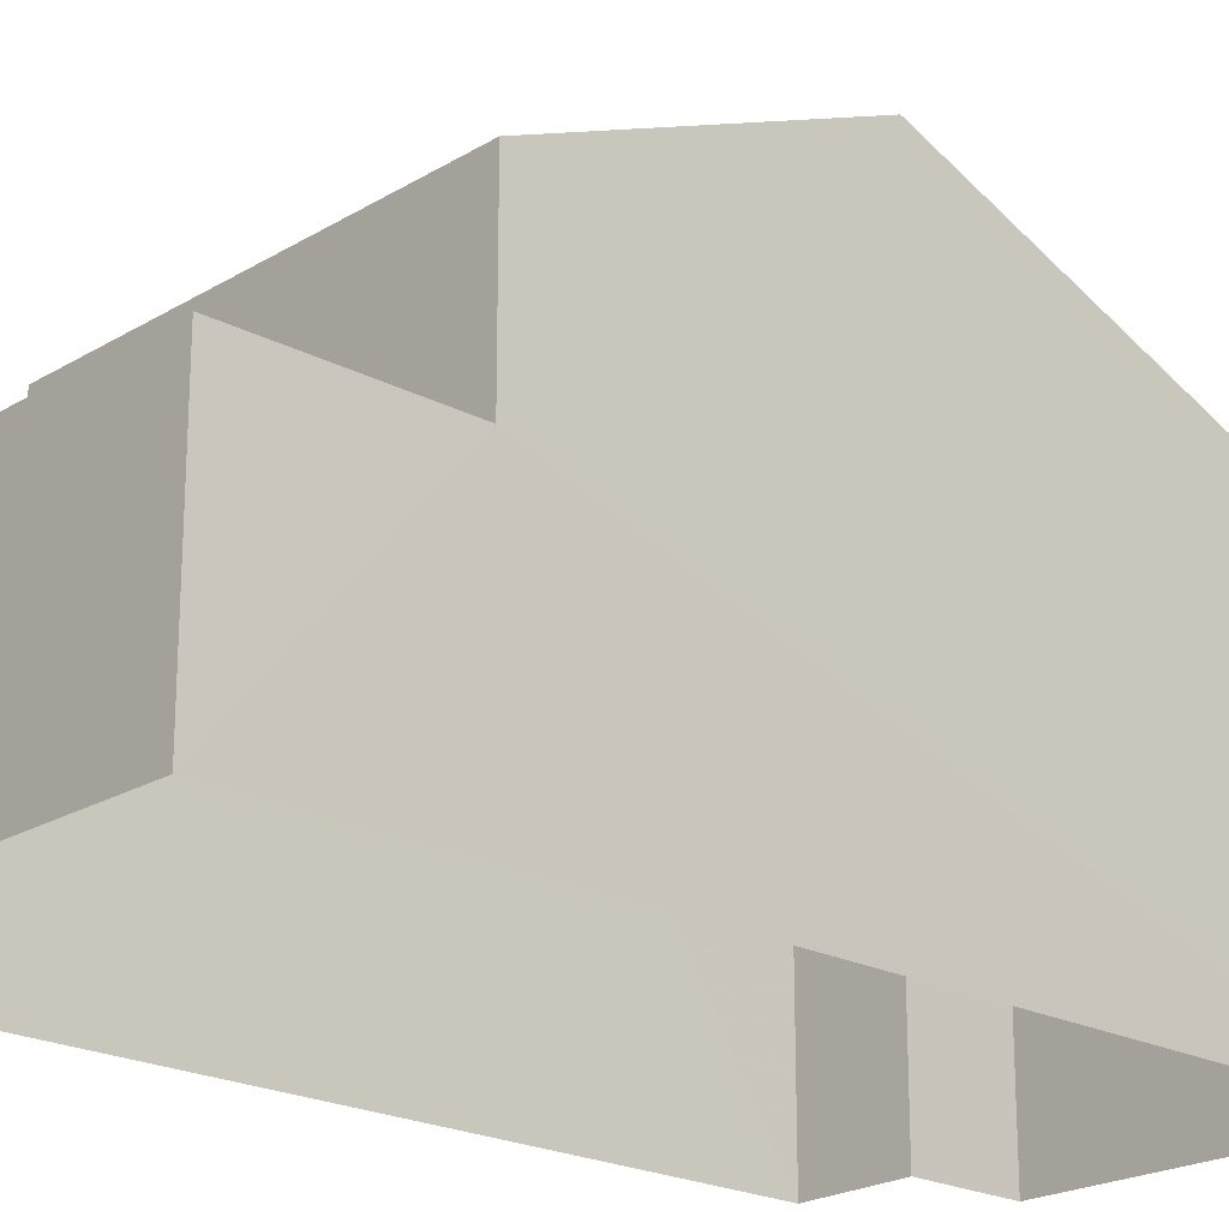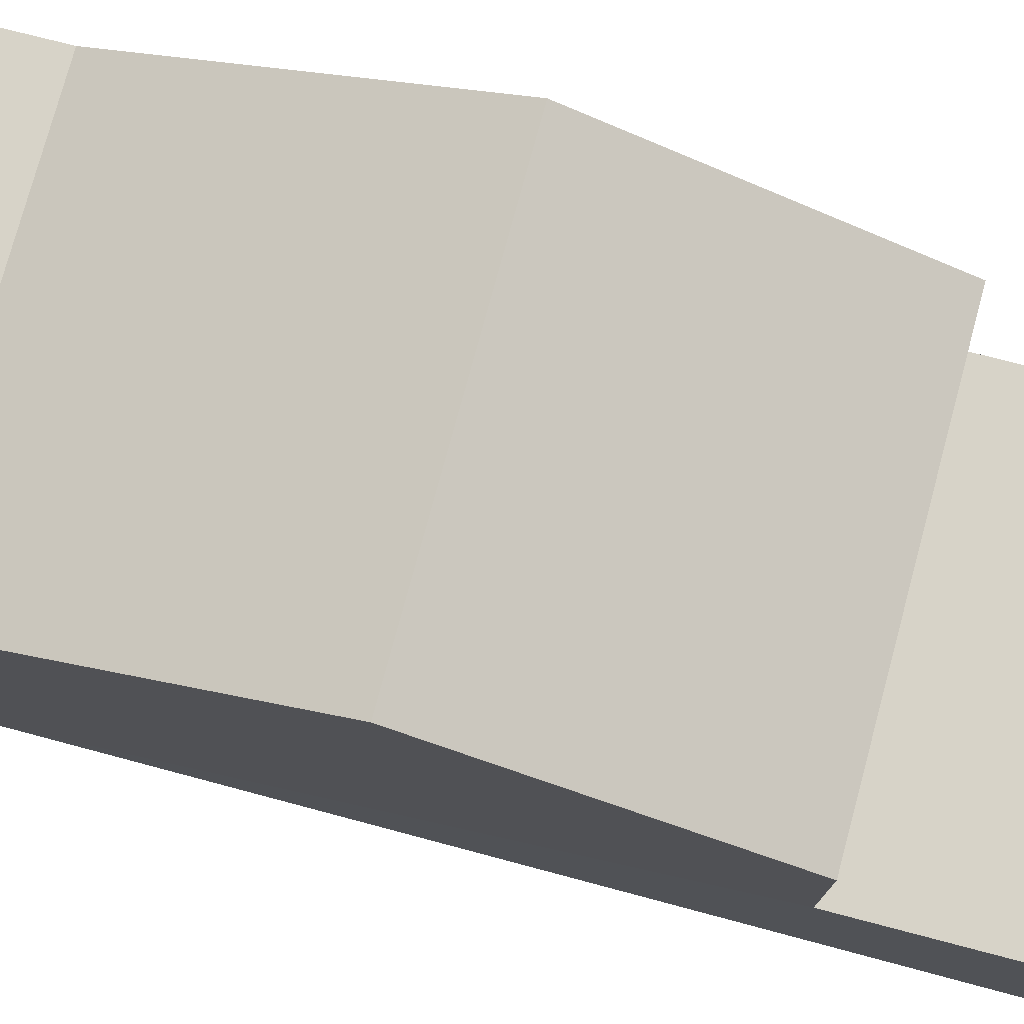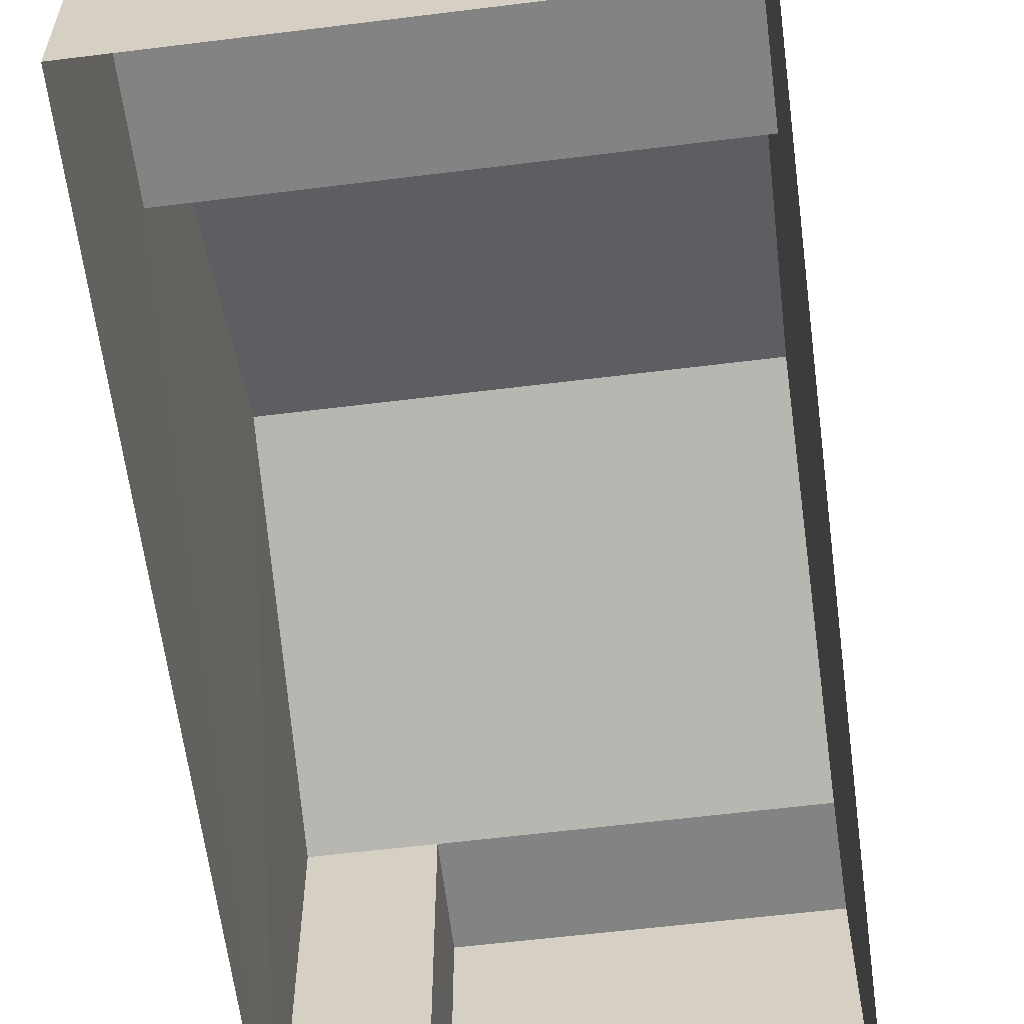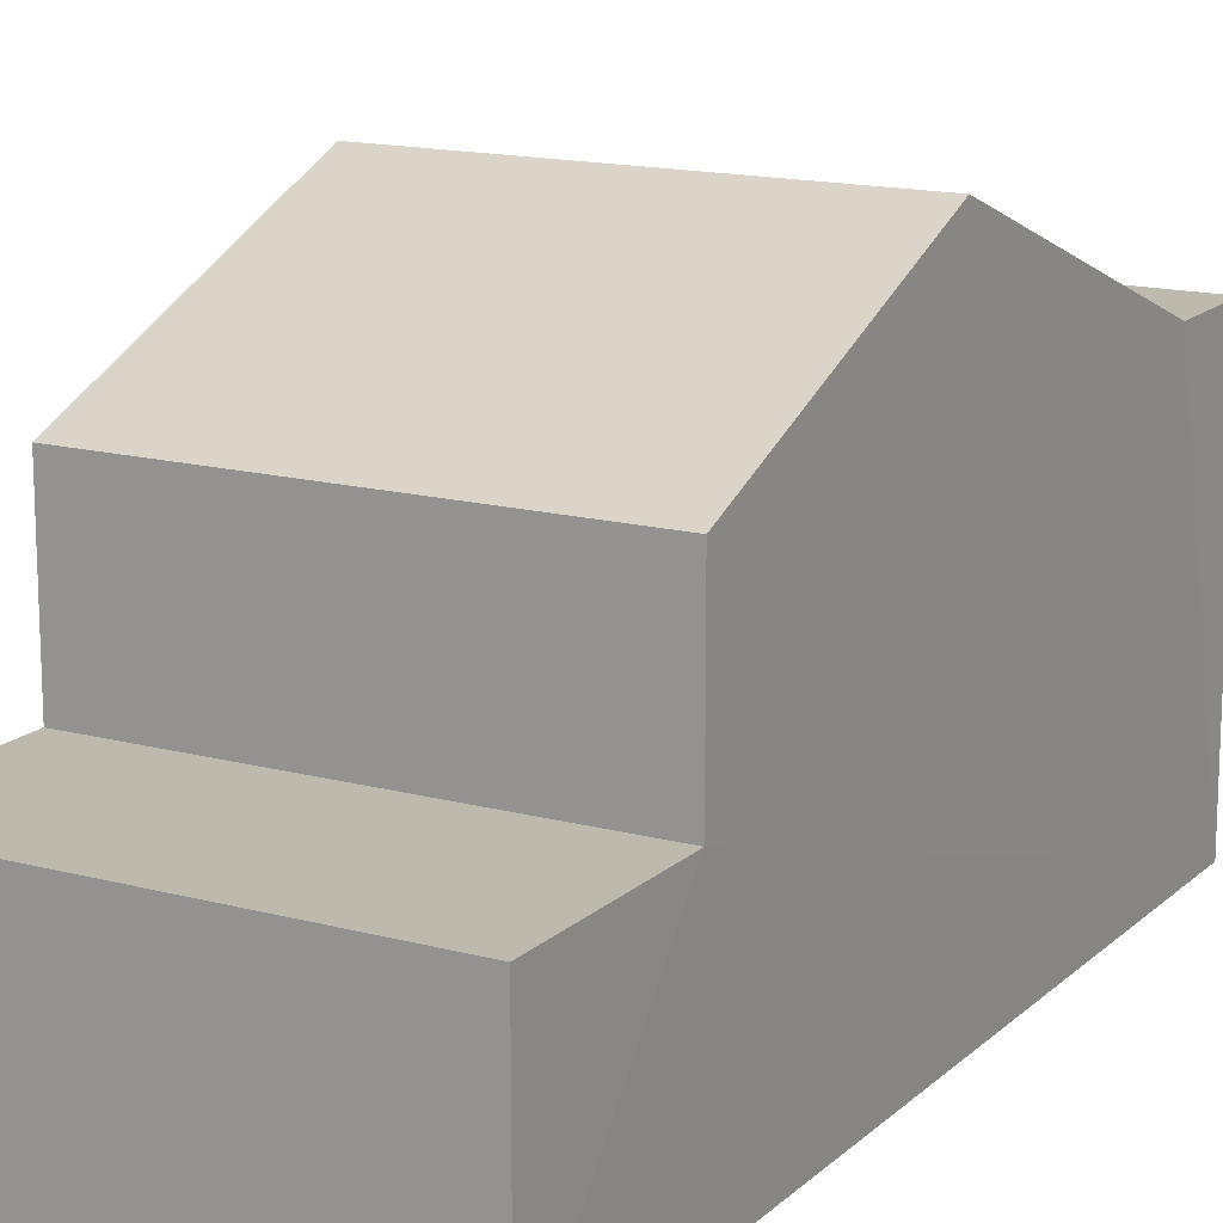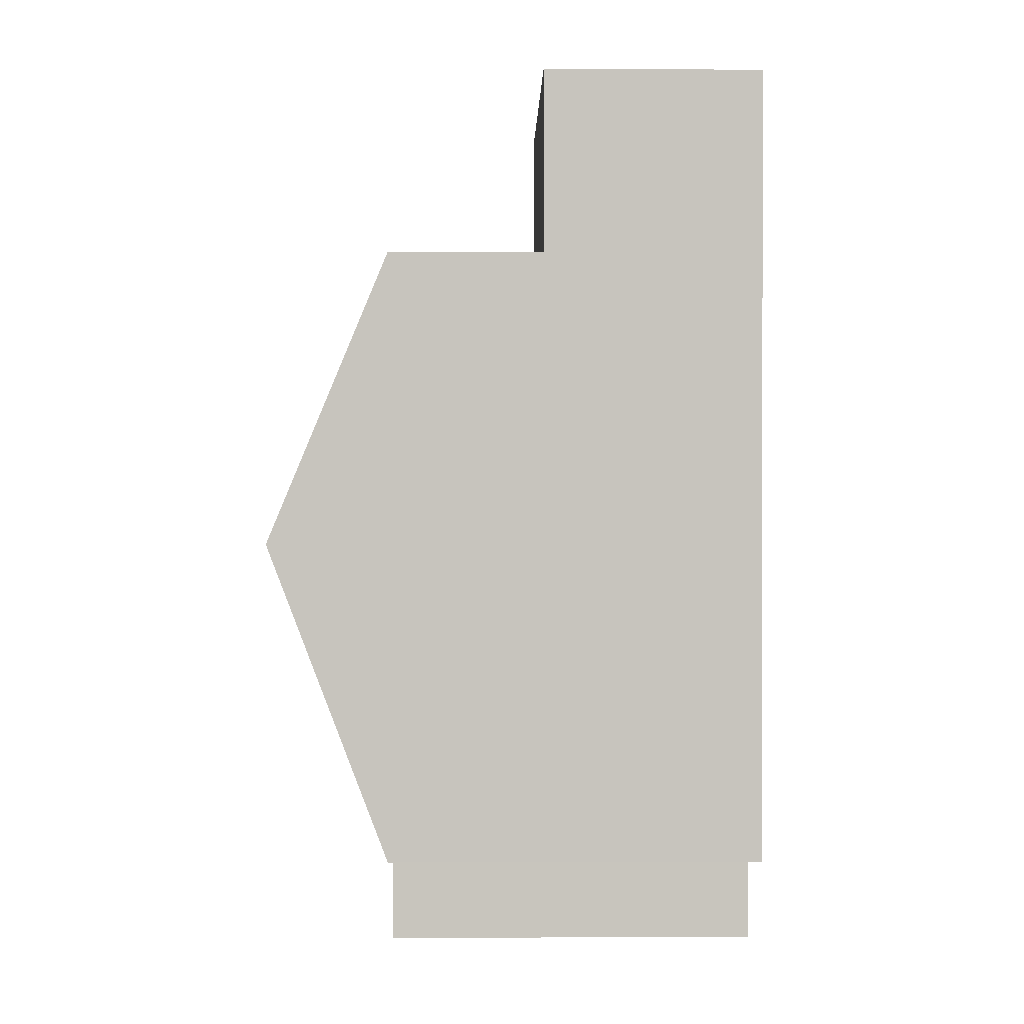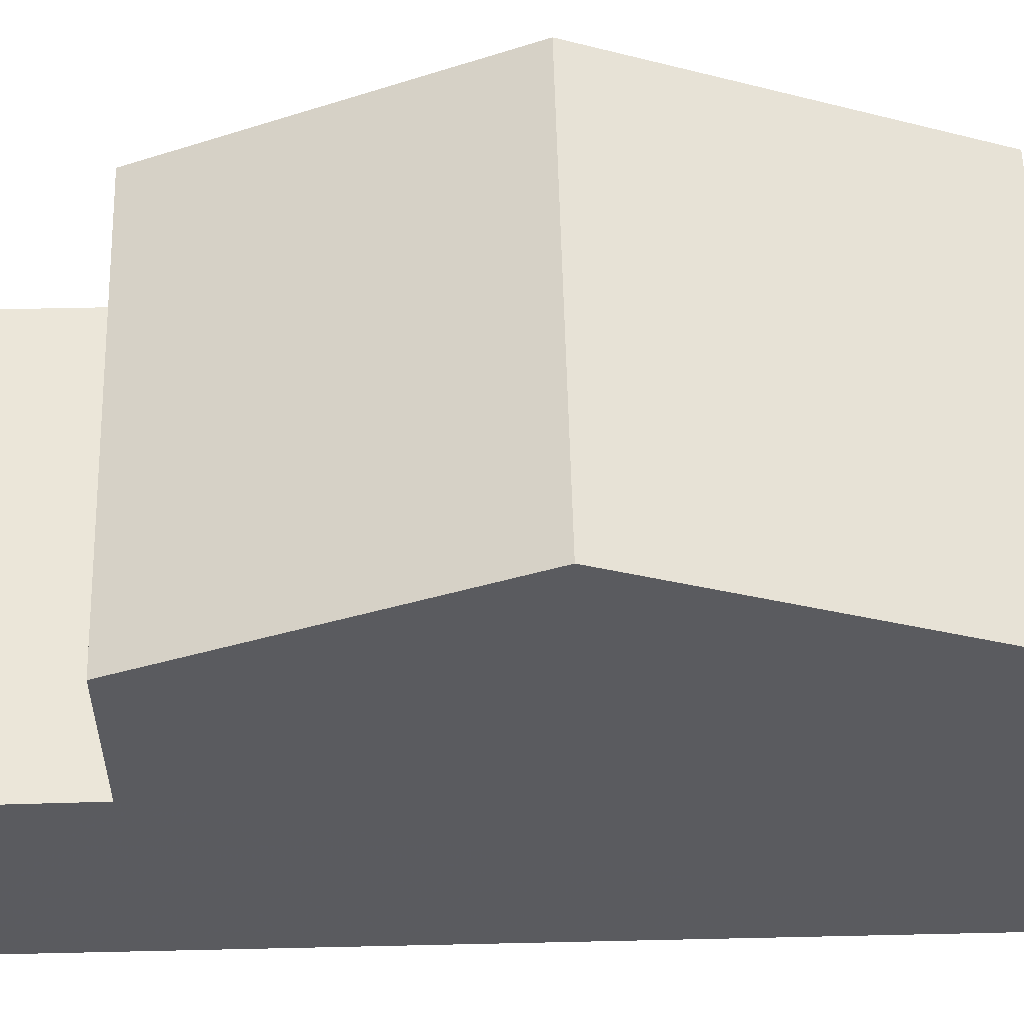
<metadata>
{"format":"obj","ext":"obj","renderer":"f3d","projection":"perspective","resolution":1024,"background":"white","views":[{"elev":-21.3,"azim":-134.9,"up":"+Z"},{"elev":77.0,"azim":103.3,"up":"+Z"},{"elev":-61.1,"azim":-174.5,"up":"+Z"},{"elev":15.2,"azim":-152.2,"up":"+Z"},{"elev":-1.2,"azim":89.3,"up":"+Y"},{"elev":56.7,"azim":-93.1,"up":"+Z"}]}
</metadata>
<code>
v -3.721e+05 -1.04e+05 31.43
v -3.721e+05 -1.04e+05 31.43
v -3.721e+05 -1.04e+05 31.43
v -3.721e+05 -1.04e+05 31.43
v -3.721e+05 -1.04e+05 31.43
v -3.721e+05 -1.04e+05 31.43
v -3.721e+05 -1.04e+05 37.78
v -3.721e+05 -1.04e+05 37.78
v -3.721e+05 -1.04e+05 37.78
v -3.721e+05 -1.04e+05 37.78
v -3.721e+05 -1.04e+05 39.84
v -3.721e+05 -1.04e+05 37.78
v -3.721e+05 -1.04e+05 37.78
v -3.721e+05 -1.04e+05 39.84
v -3.721e+05 -1.04e+05 35.15
v -3.721e+05 -1.04e+05 35.15
v -3.721e+05 -1.04e+05 35.15
v -3.721e+05 -1.04e+05 35.15
v -3.721e+05 -1.04e+05 37.78
f 1 2 3
f 3 2 4
f 1 5 2
f 4 2 6
f 7 8 9
f 7 10 8
f 11 12 13
f 11 14 12
f 15 16 17
f 15 18 16
f 19 14 7
f 7 11 10
f 7 14 11
f 18 13 12
f 18 15 13
f 2 7 9
f 6 2 9
f 8 4 6
f 9 8 6
f 16 1 3
f 17 16 3
f 15 3 4
f 4 8 10
f 15 17 3
f 11 13 15
f 11 15 10
f 10 15 4
f 2 5 19
f 7 2 19
f 1 18 5
f 19 5 14
f 1 16 18
f 14 18 12
f 5 18 14

</code>
